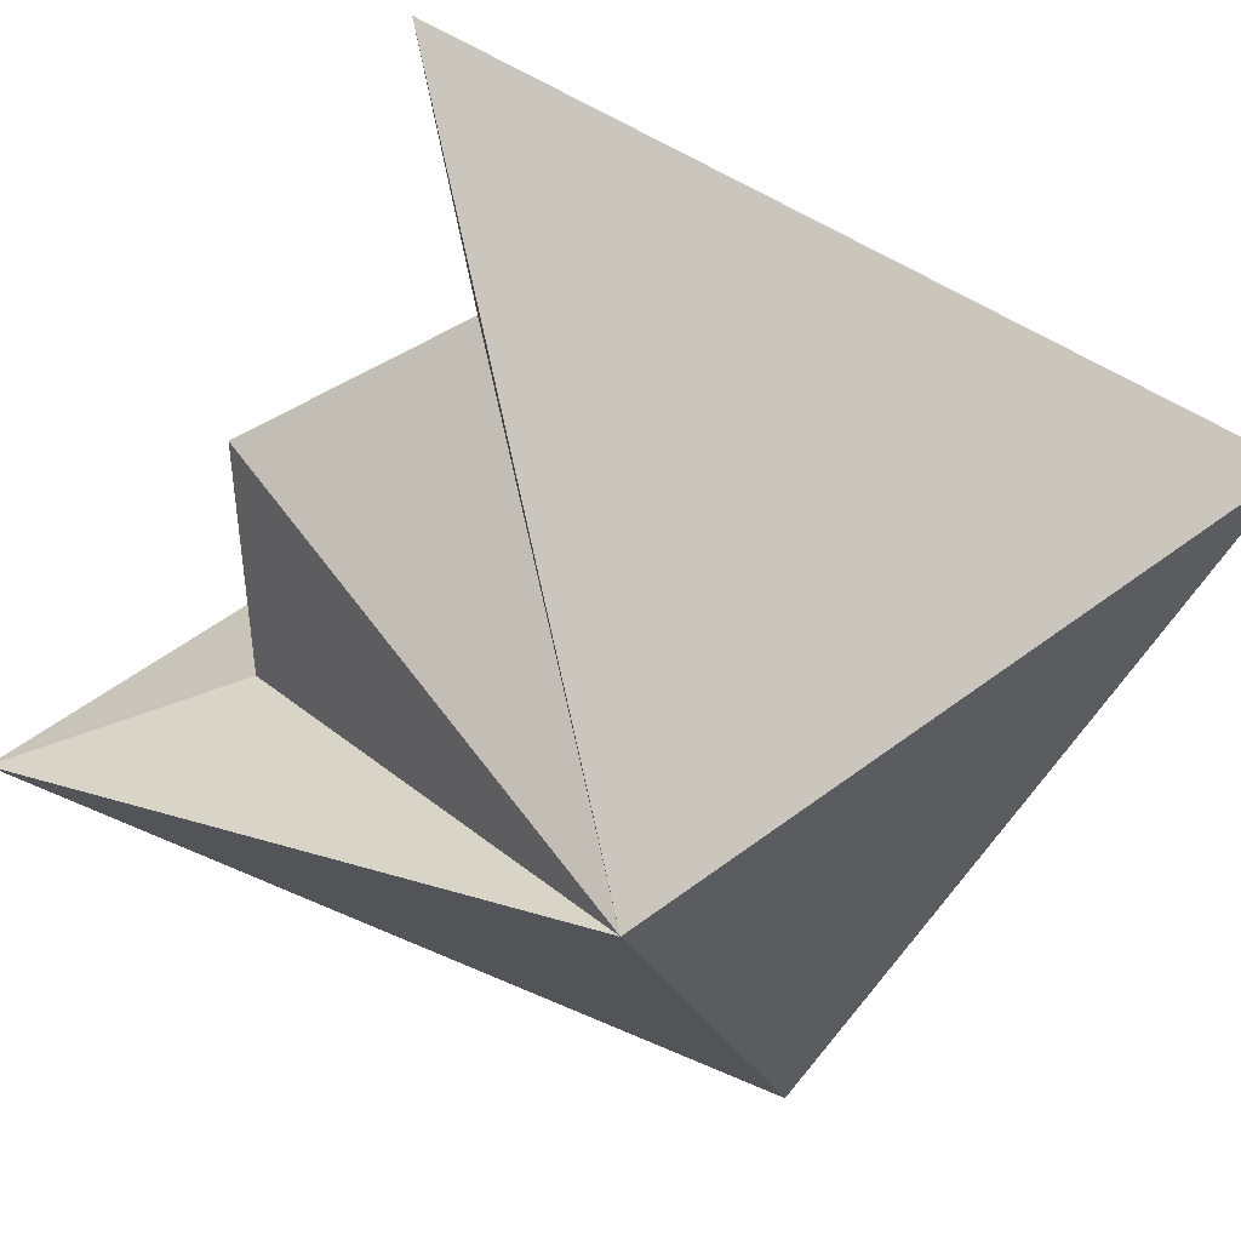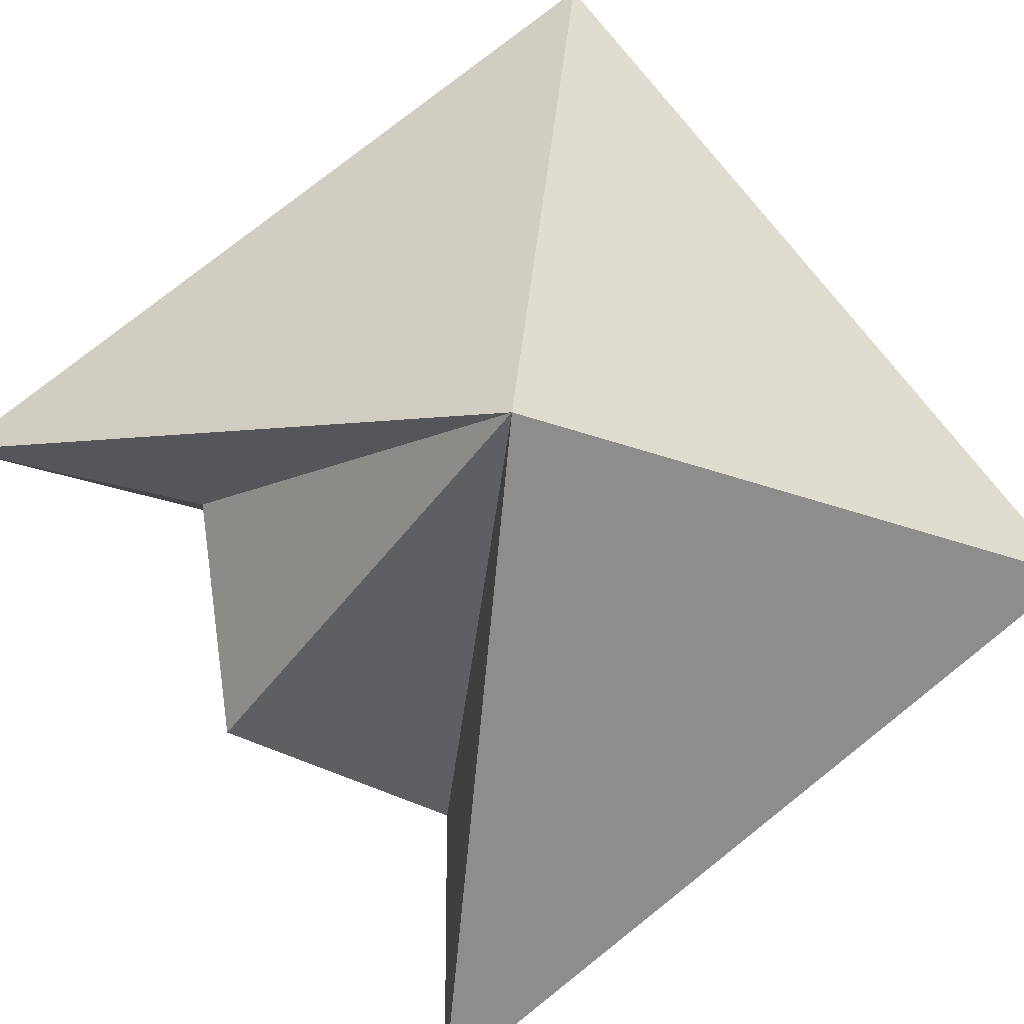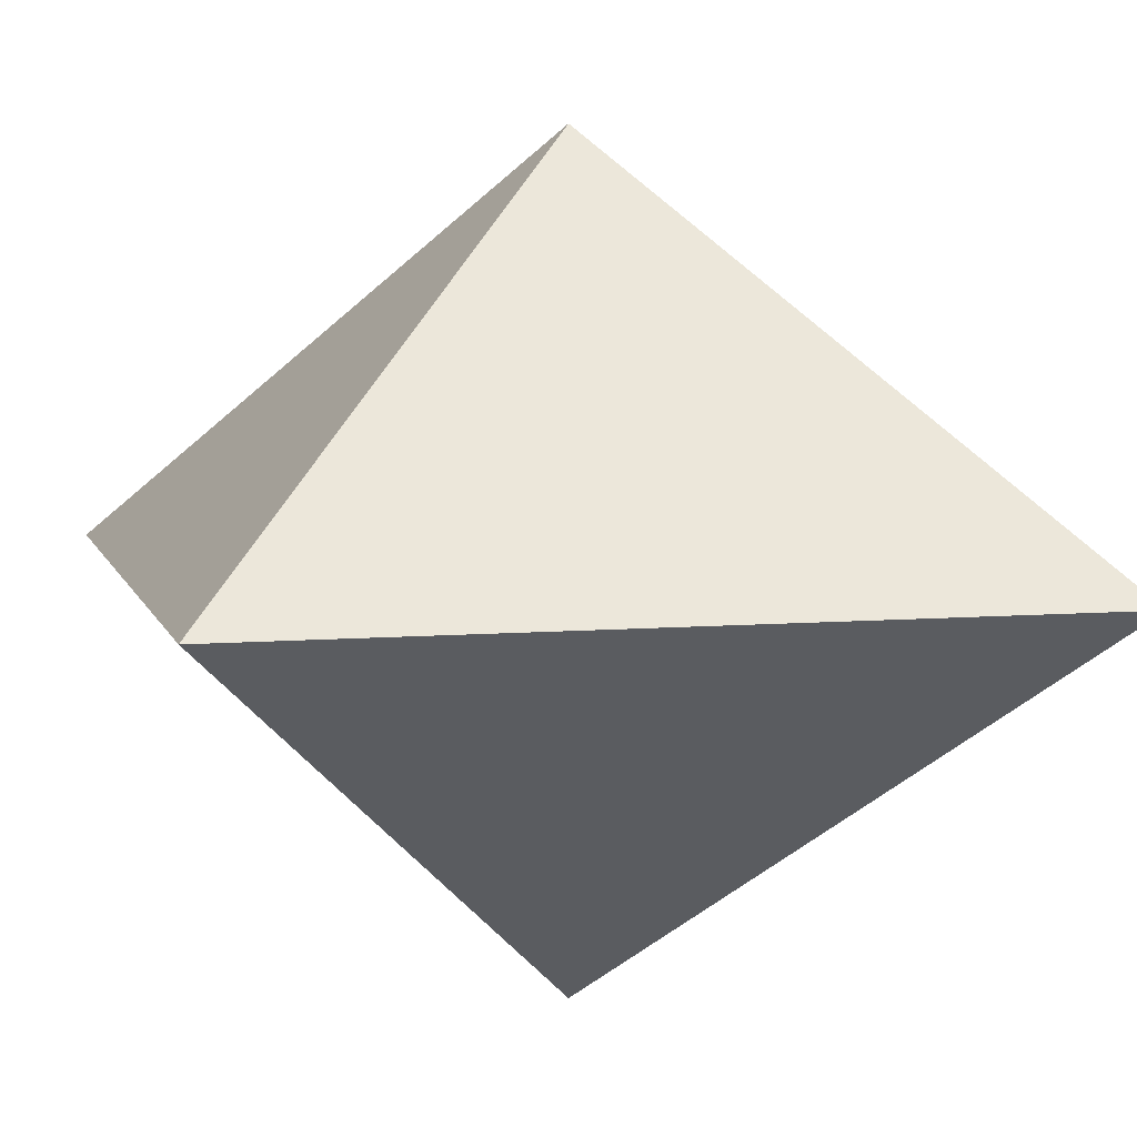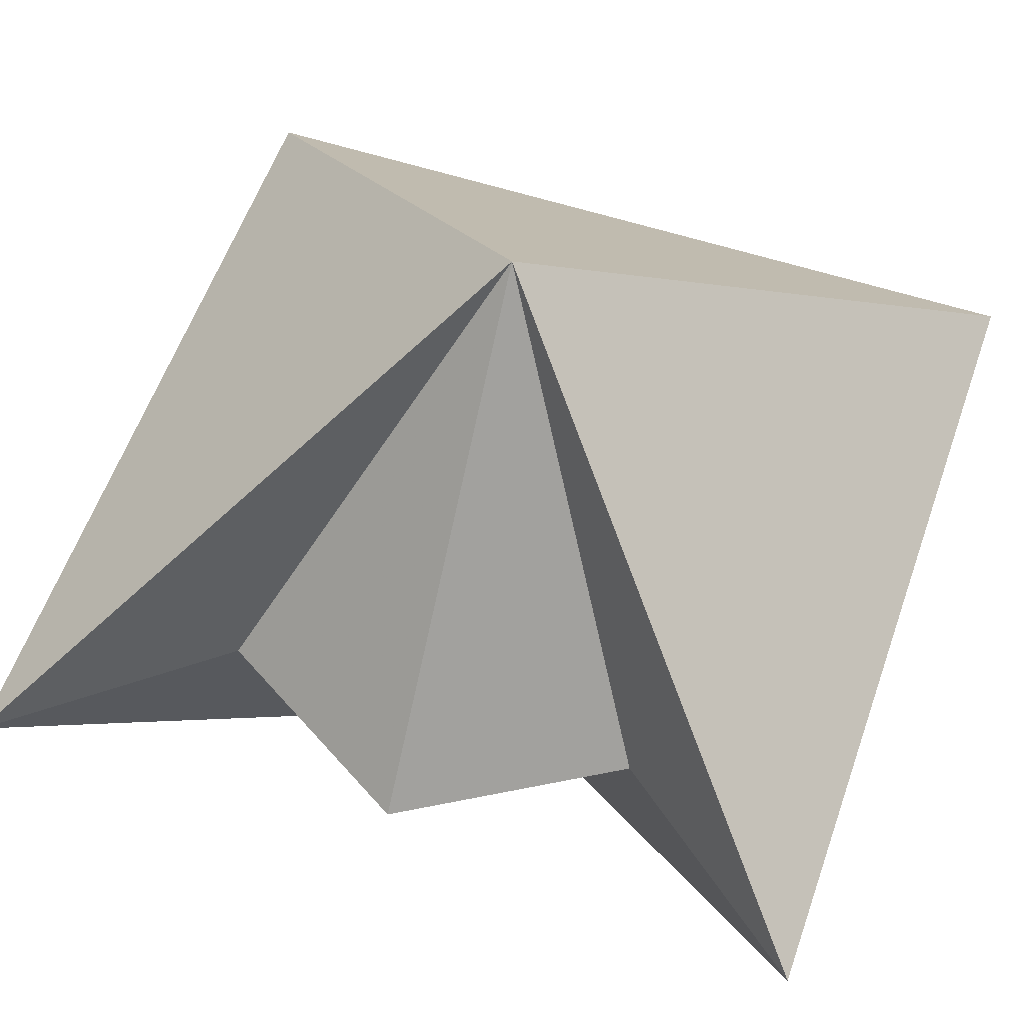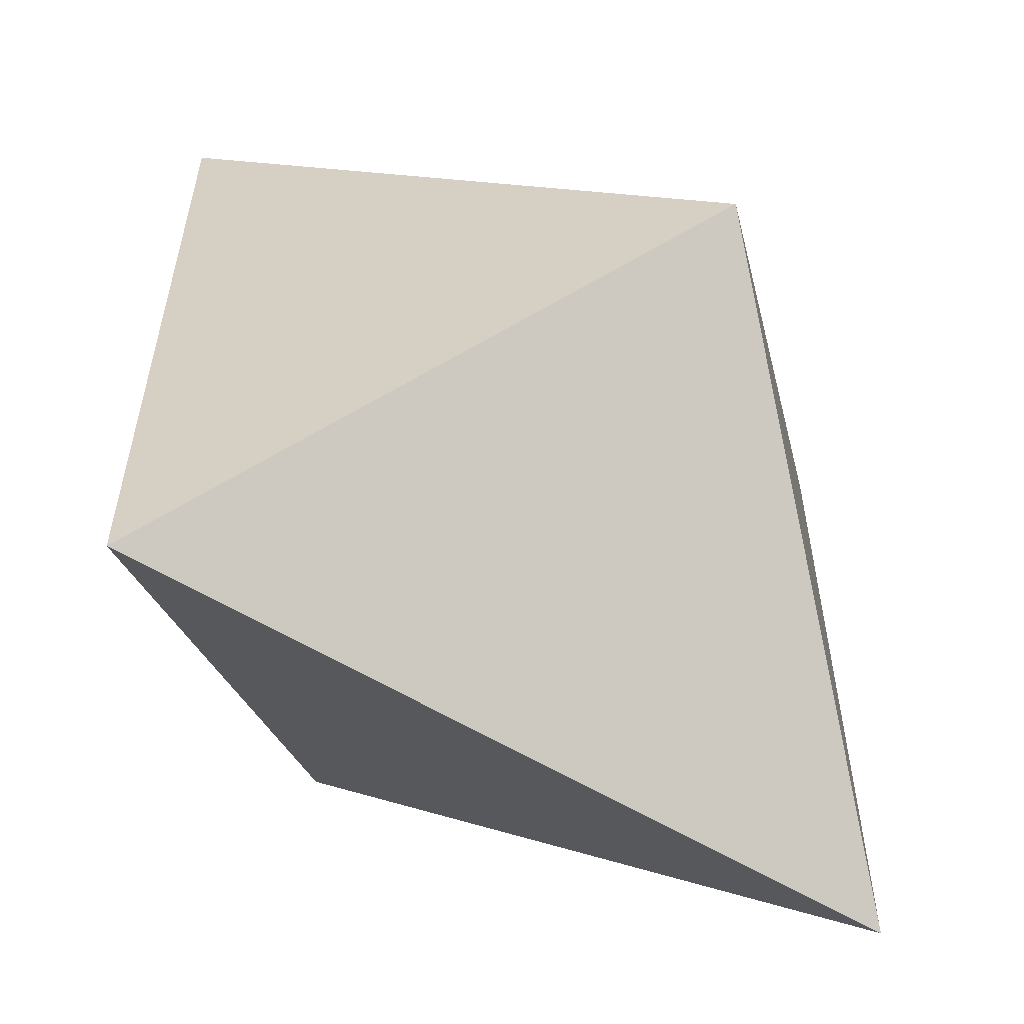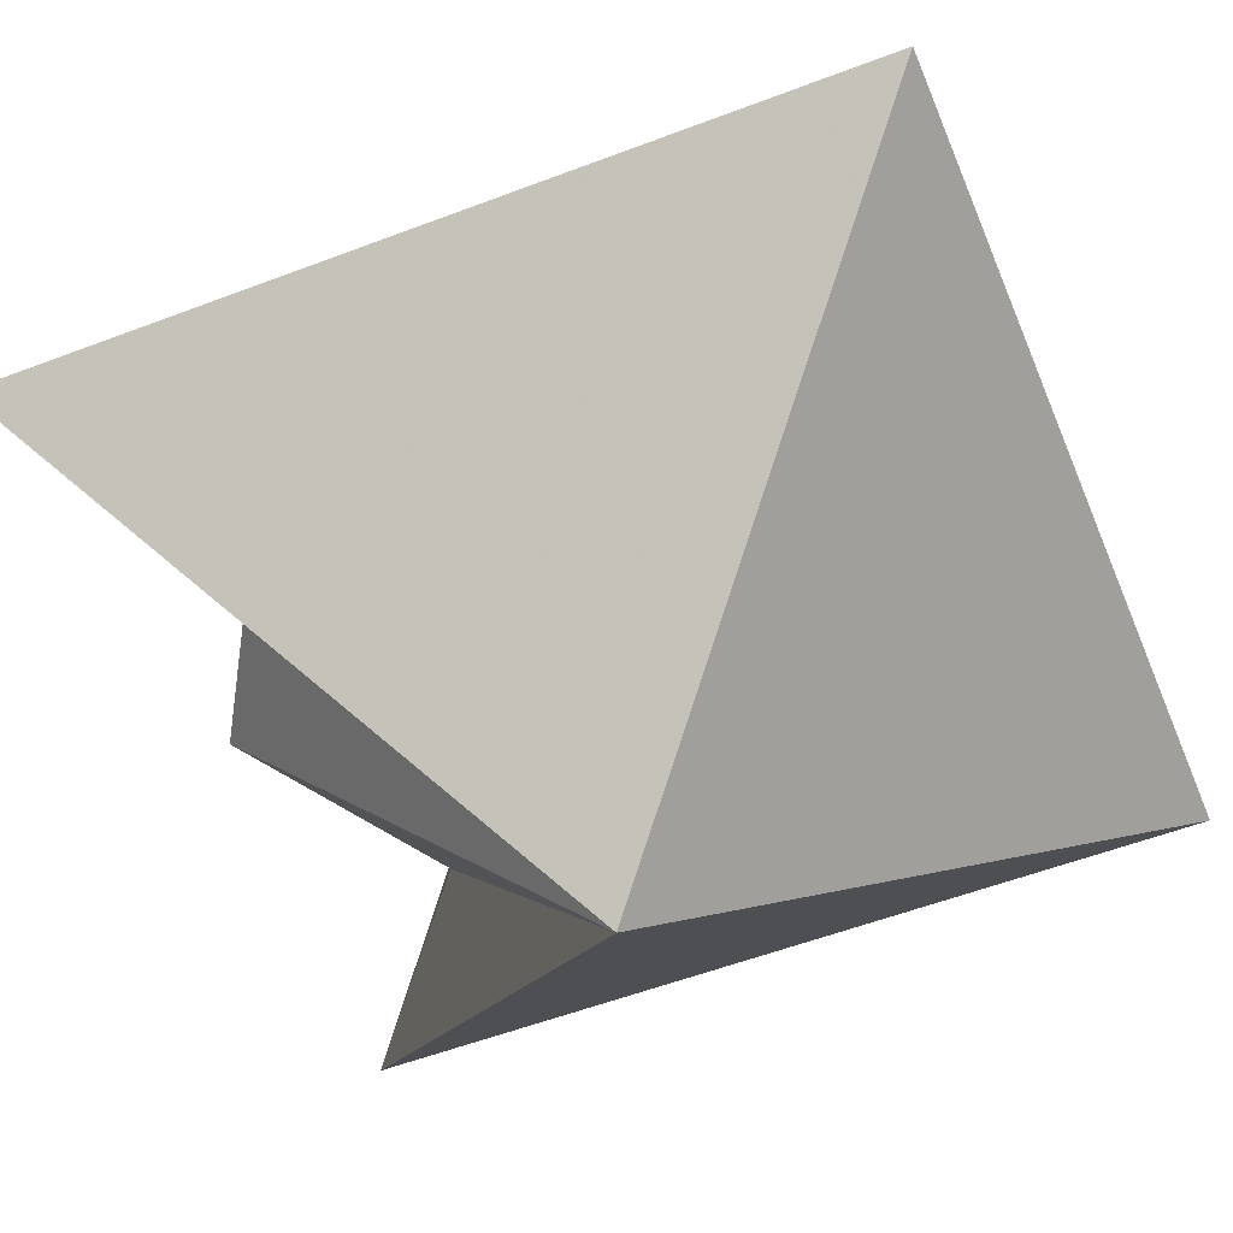
<metadata>
{"format":"obj","ext":"obj","renderer":"f3d","projection":"perspective","resolution":1024,"background":"white","views":[{"elev":-54.7,"azim":60.7,"up":"+Y"},{"elev":77.6,"azim":51.6,"up":"+Y"},{"elev":6.7,"azim":-104.1,"up":"+Y"},{"elev":56.4,"azim":18.9,"up":"+Y"},{"elev":-58.6,"azim":-31.8,"up":"+Z"},{"elev":-54.4,"azim":112.1,"up":"+Y"}]}
</metadata>
<code>
v	 0	 0	 0
v	-1	-1	 1
v	-1	-1	-1
v	 1	-1	-1
v	 1	-1	 1
v	 0.5	-1	 0.6
v	 0	-1	 0.9
v	-0.5	-1	 0.6
v	 0	-2	 0
f 1 8 7
f 1 7 6
f 1 6 5
f 1 5 4
f 1 4 3
f 1 3 2
f 1 2 8
f 9 2 3
f 9 3 4
f 9 4 5
f 9 5 6
f 9 6 7
f 9 7 8
f 9 8 2

</code>
